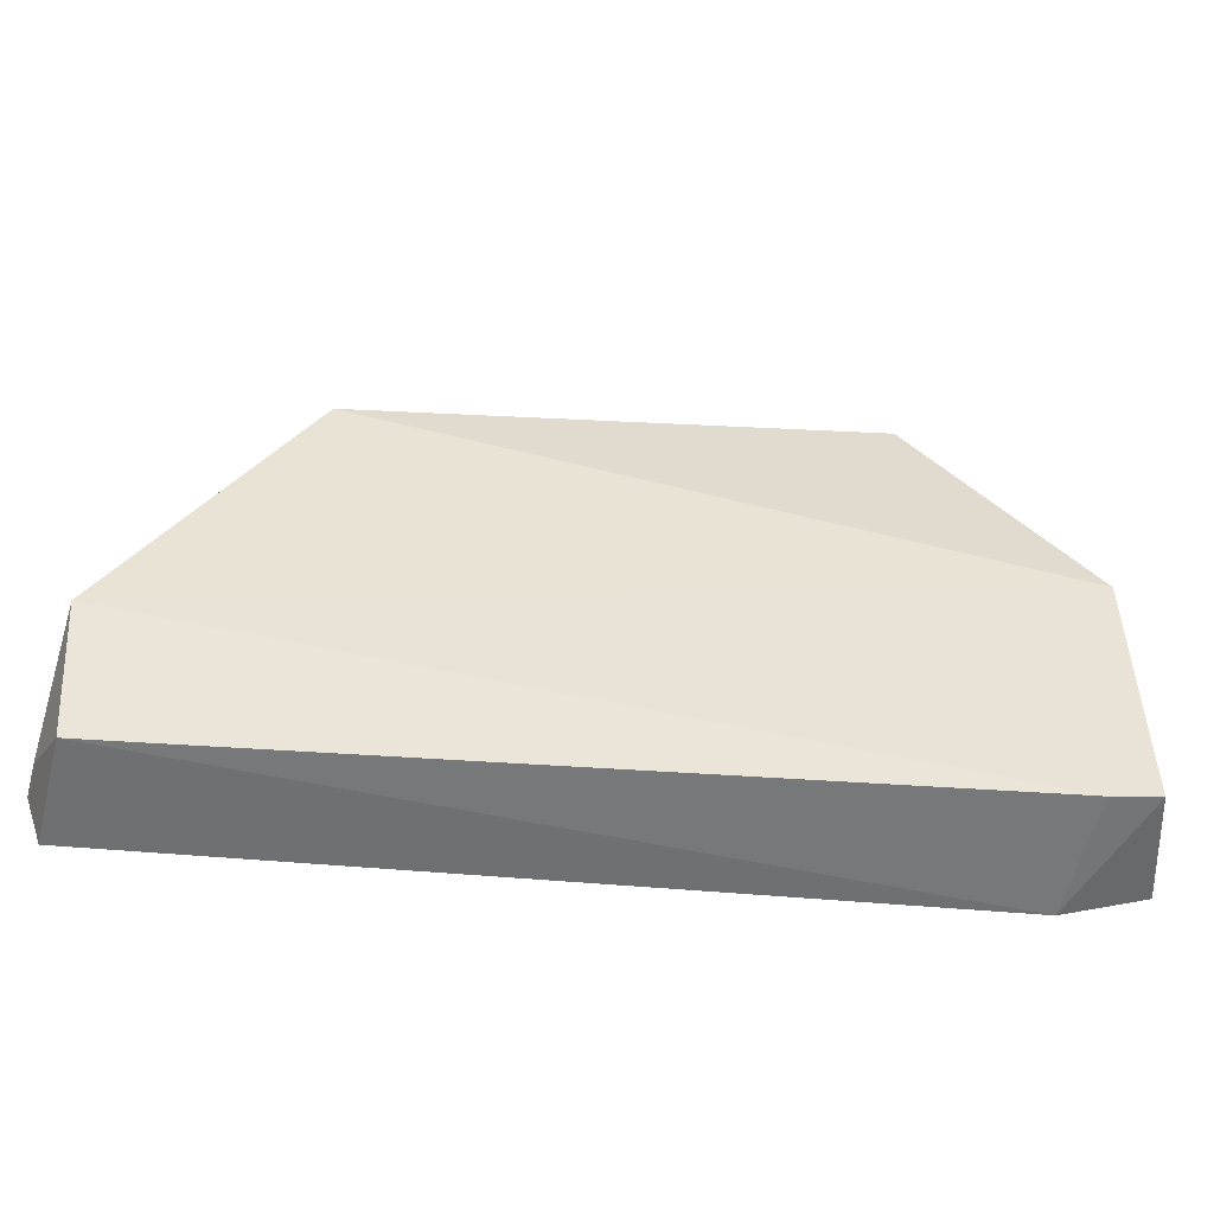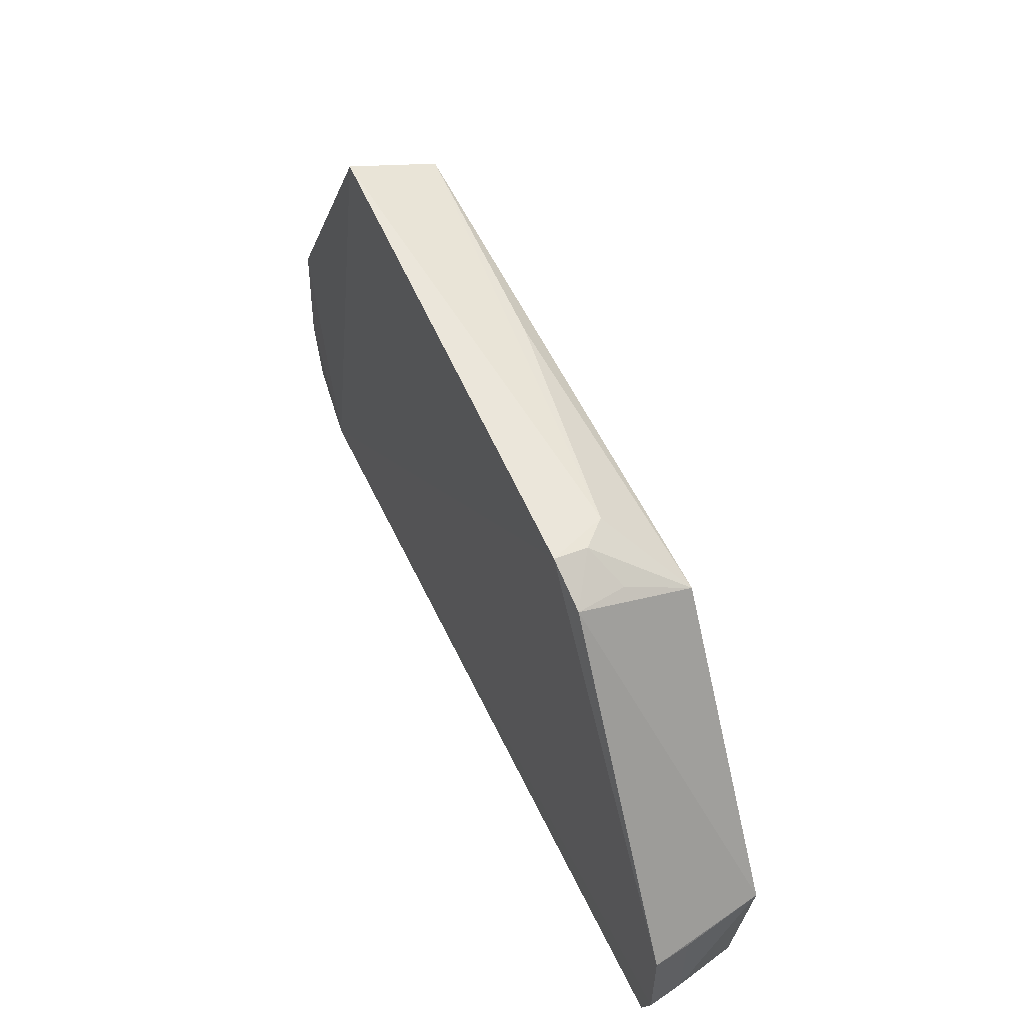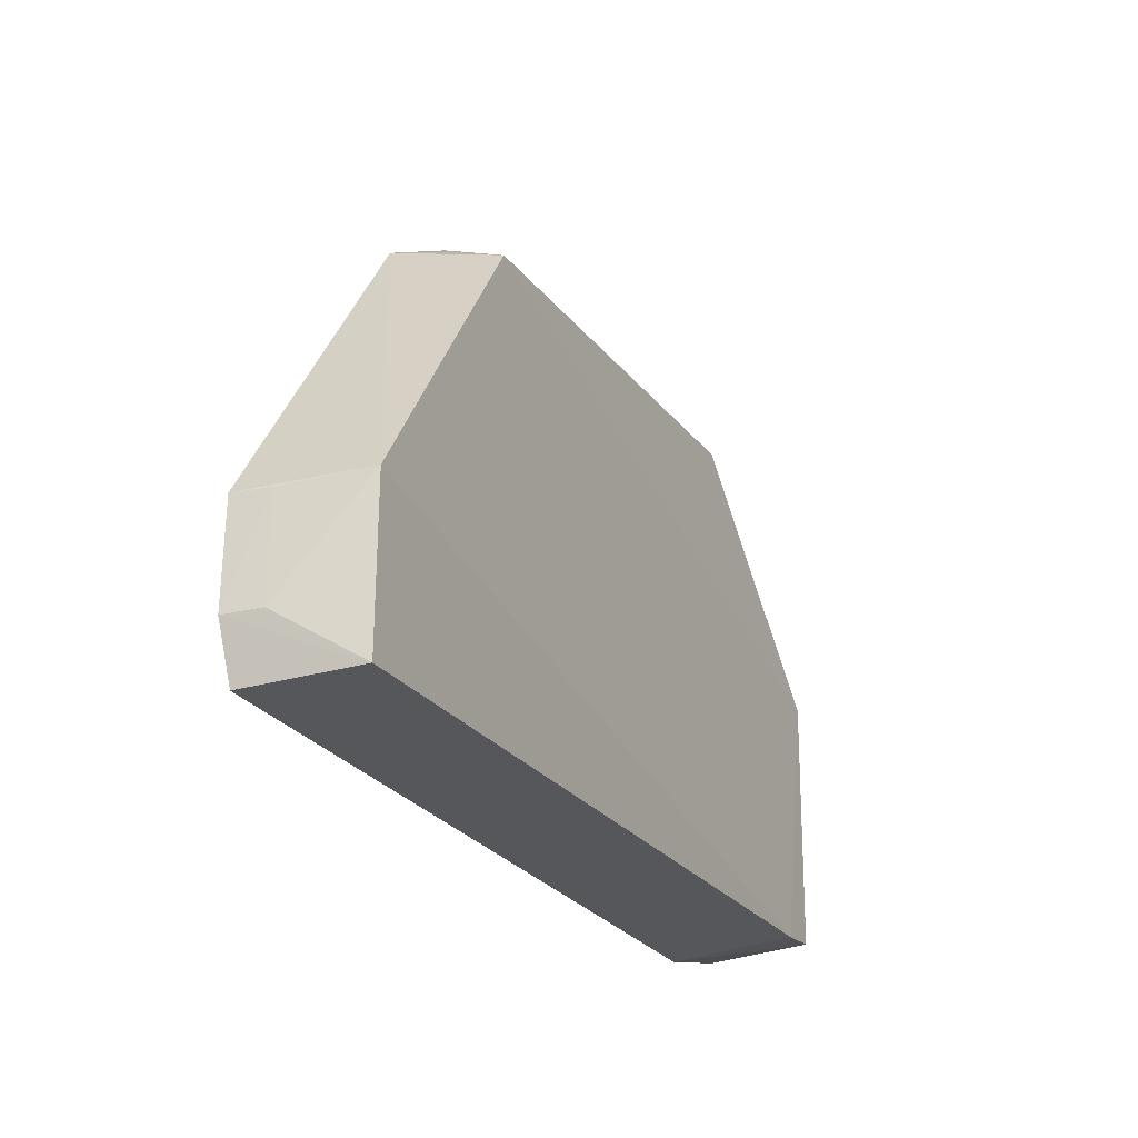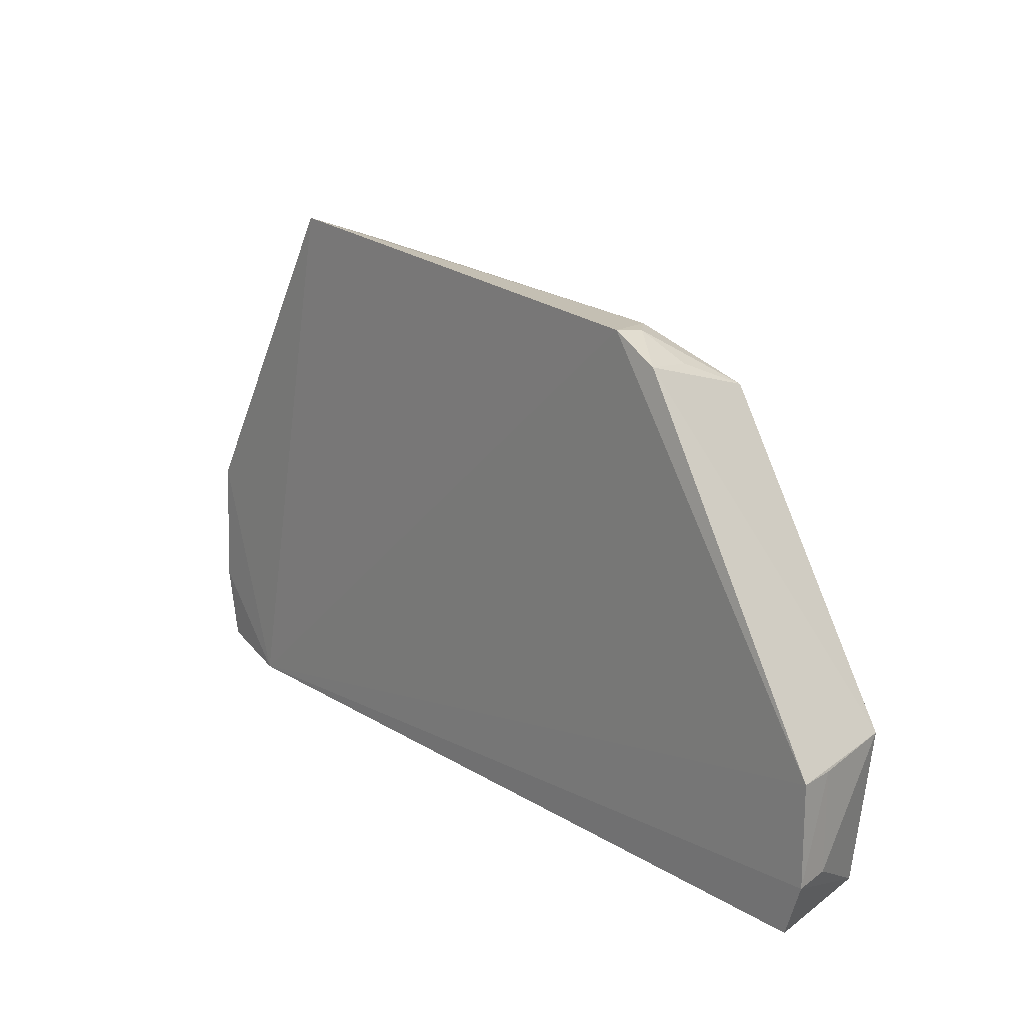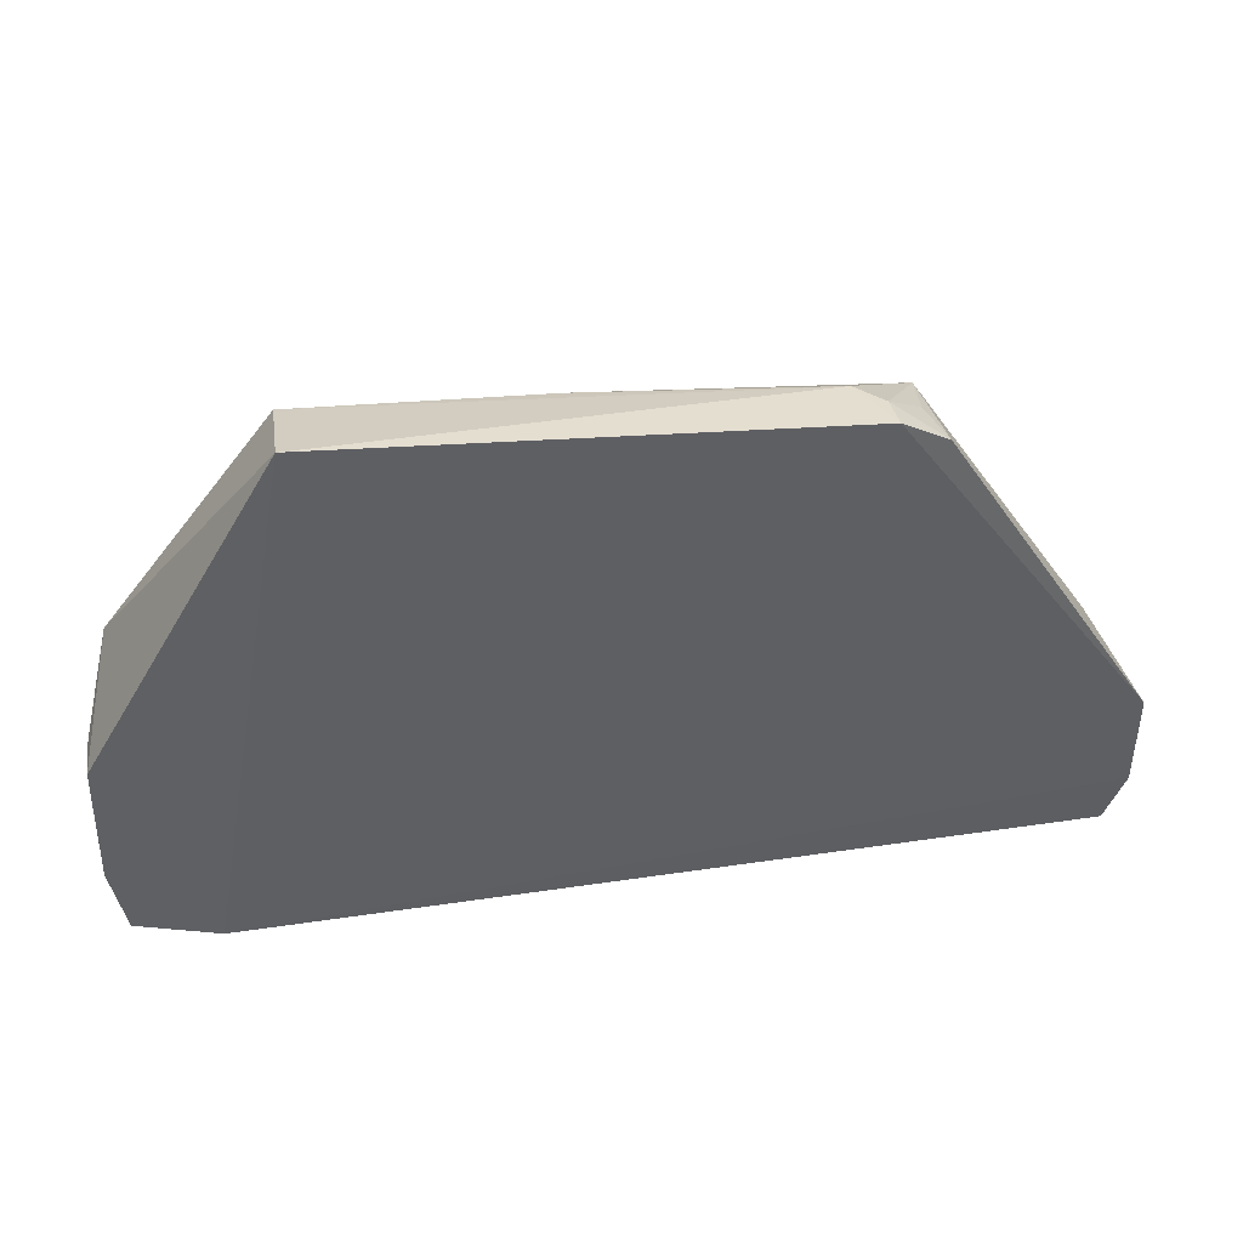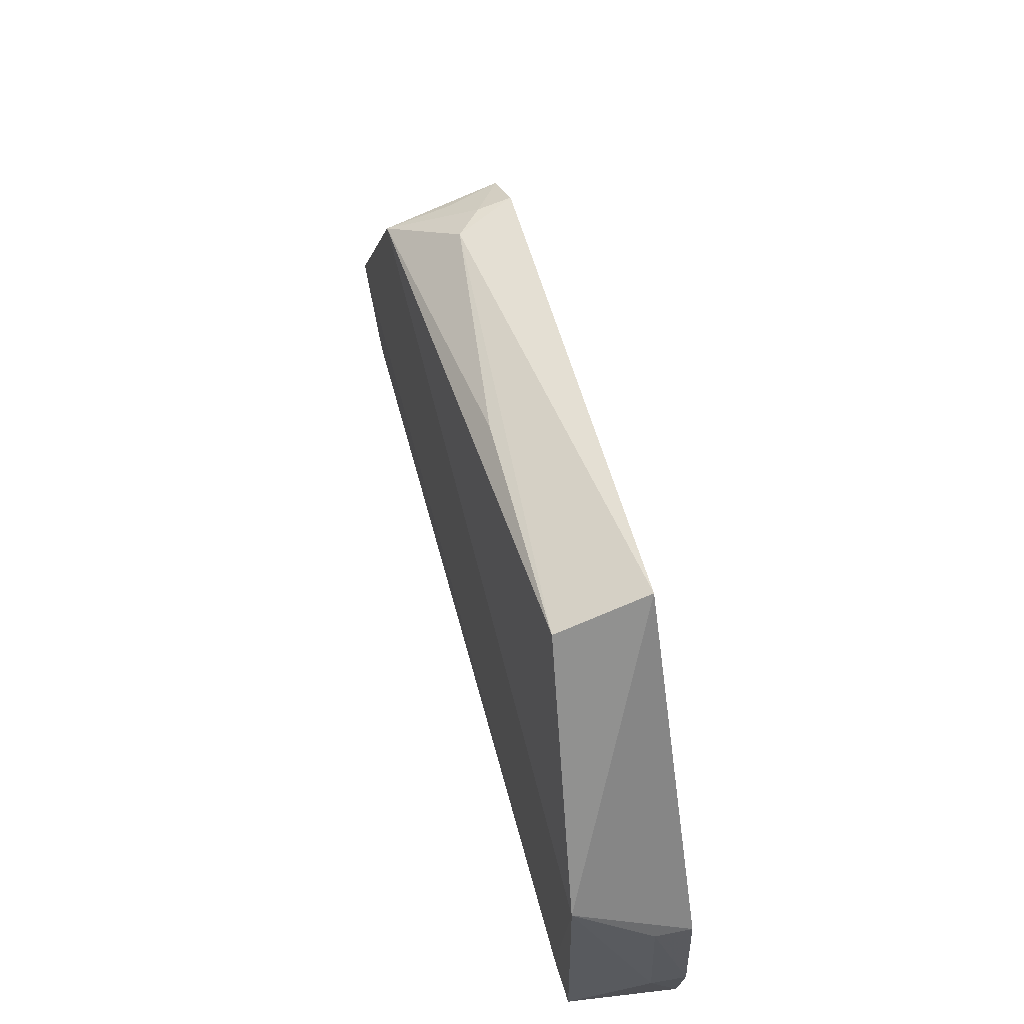
<metadata>
{"format":"obj","ext":"obj","renderer":"f3d","projection":"perspective","resolution":1024,"background":"white","views":[{"elev":-50.2,"azim":-5.3,"up":"+Z"},{"elev":55.4,"azim":-114.5,"up":"+Z"},{"elev":-25.2,"azim":-63.9,"up":"+Z"},{"elev":18.6,"azim":-130.5,"up":"+Z"},{"elev":45.2,"azim":170.7,"up":"+Z"},{"elev":58.9,"azim":74.8,"up":"+Z"}]}
</metadata>
<code>
v 0.02075 -0.05096 0.05084
v 0.03479 -0.06064 0.02761
v 0.03616 -0.05087 0.005501
v -0.04013 -0.05059 0.004099
v -0.02396 -0.06076 0.04259
v 0.03085 -0.06047 0.005363
v 0.02932 -0.05011 0.00405
v 0.03681 -0.05096 0.02285
v 0.02068 -0.05862 0.04799
v -0.02022 -0.05068 0.04786
v 0.03484 -0.0604 0.005731
v -0.0386 -0.05987 0.00484
v -0.03976 -0.06063 0.01779
v 0.03722 -0.0508 0.01183
v -0.04163 -0.05046 0.01722
v -0.018 -0.05568 0.04725
v 0.03697 -0.05384 0.0119
v -0.04172 -0.05042 0.008633
v -0.02397 -0.051 0.04558
v -0.02009 -0.05356 0.04737
v 0.001275 -0.0582 0.04716
v 0.03668 -0.0541 0.02305
v -0.04116 -0.05349 0.008793
v -0.04113 -0.05356 0.0172
v -0.02304 -0.05531 0.04499
f 8 1 2
f 8 7 1
f 9 5 2
f 9 2 1
f 10 1 7
f 11 2 6
f 11 7 3
f 11 6 7
f 12 7 6
f 12 4 7
f 13 6 2
f 13 2 5
f 13 12 6
f 14 3 7
f 14 7 8
f 15 10 7
f 16 9 1
f 16 1 10
f 17 11 3
f 17 3 14
f 17 2 11
f 18 15 7
f 18 7 4
f 18 4 12
f 19 15 13
f 19 13 5
f 19 10 15
f 20 16 10
f 20 5 16
f 20 10 19
f 21 16 5
f 21 5 9
f 21 9 16
f 22 17 14
f 22 14 8
f 22 8 2
f 22 2 17
f 23 18 12
f 23 12 13
f 24 13 15
f 24 15 18
f 24 23 13
f 24 18 23
f 25 20 19
f 25 19 5
f 25 5 20

</code>
